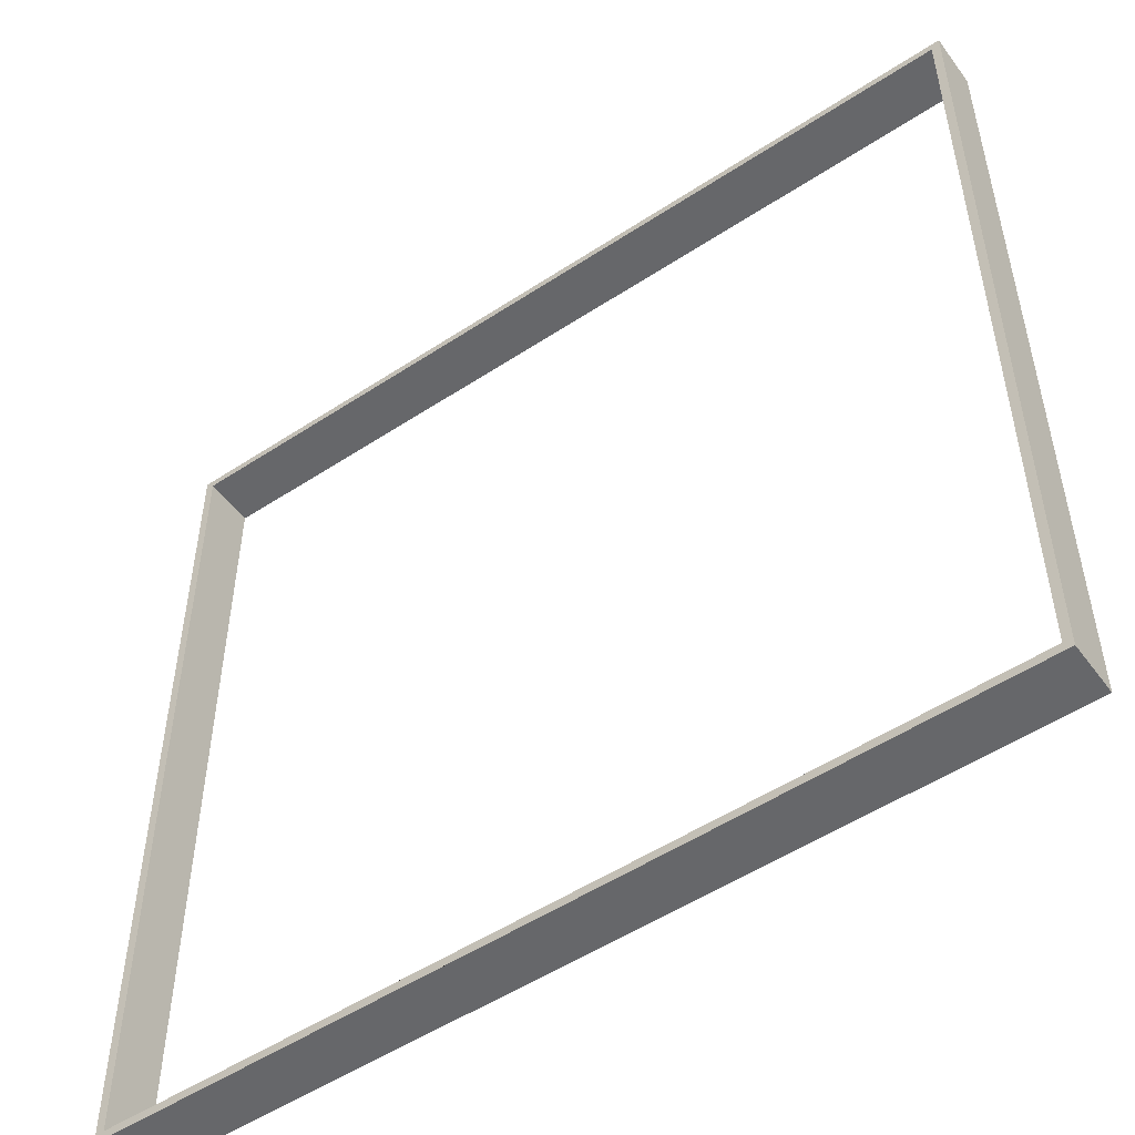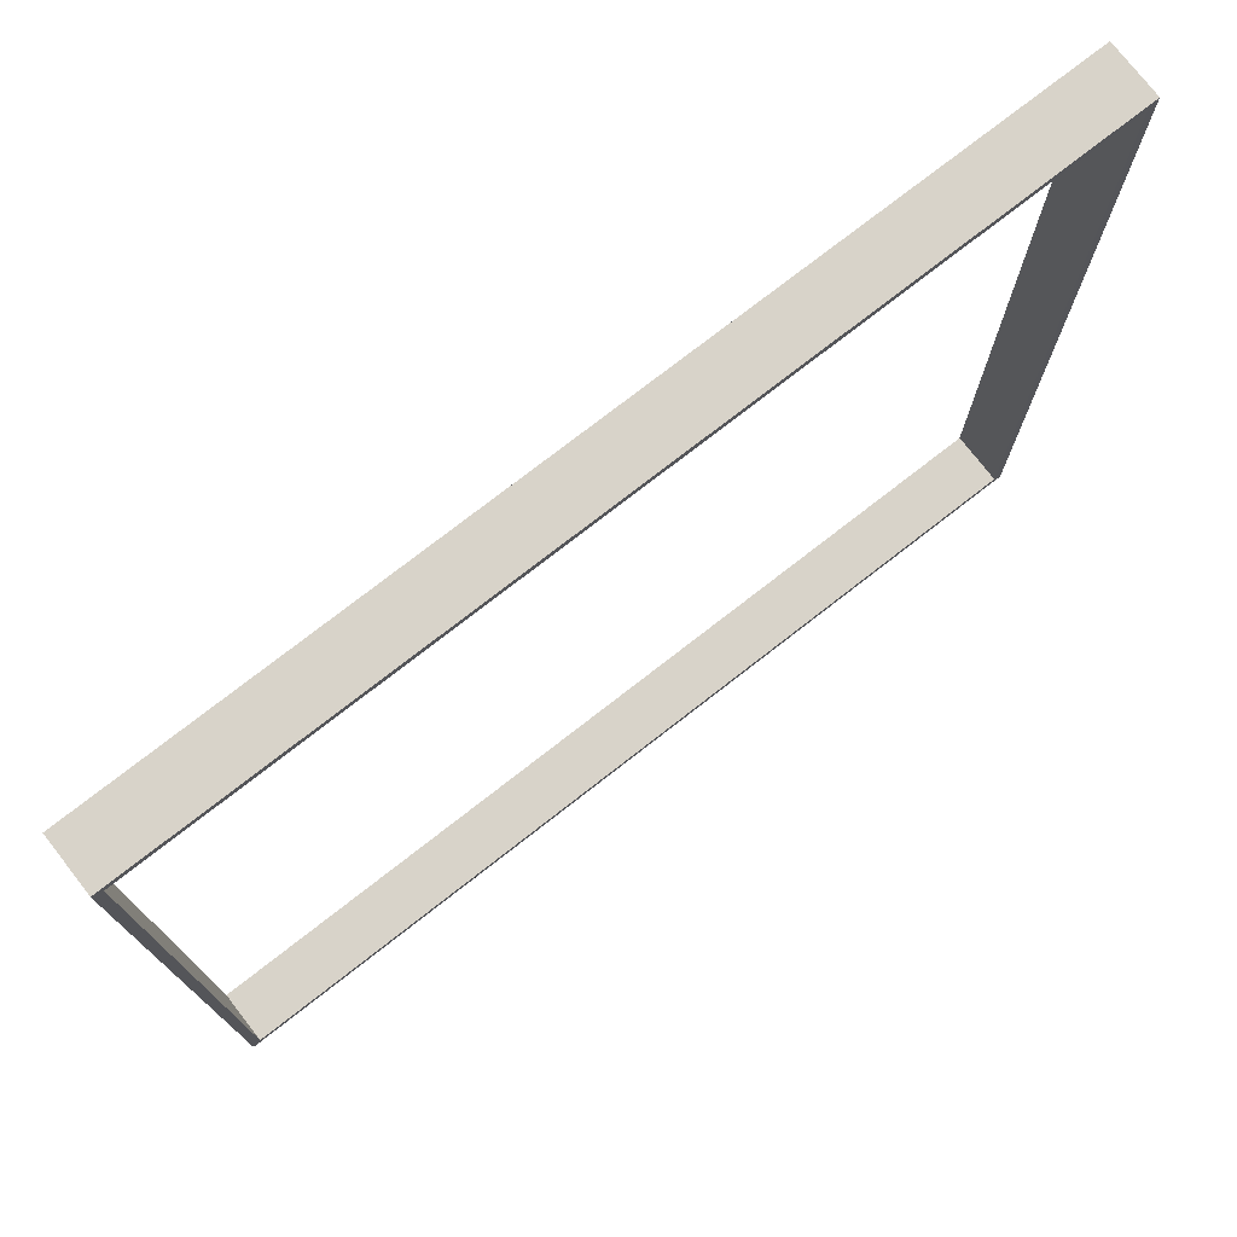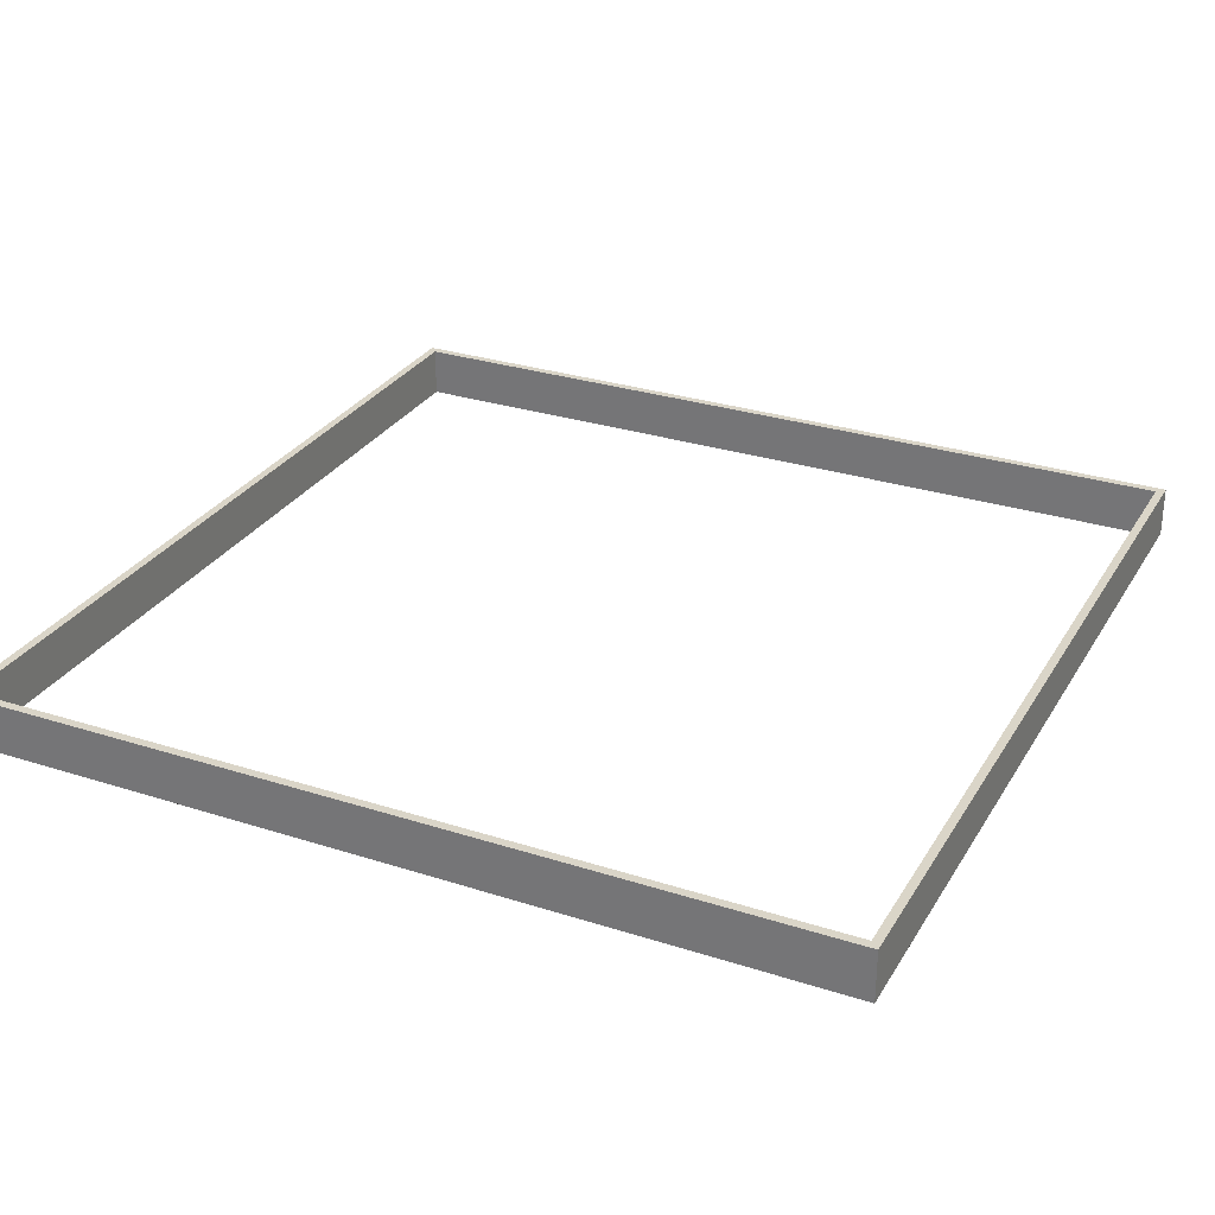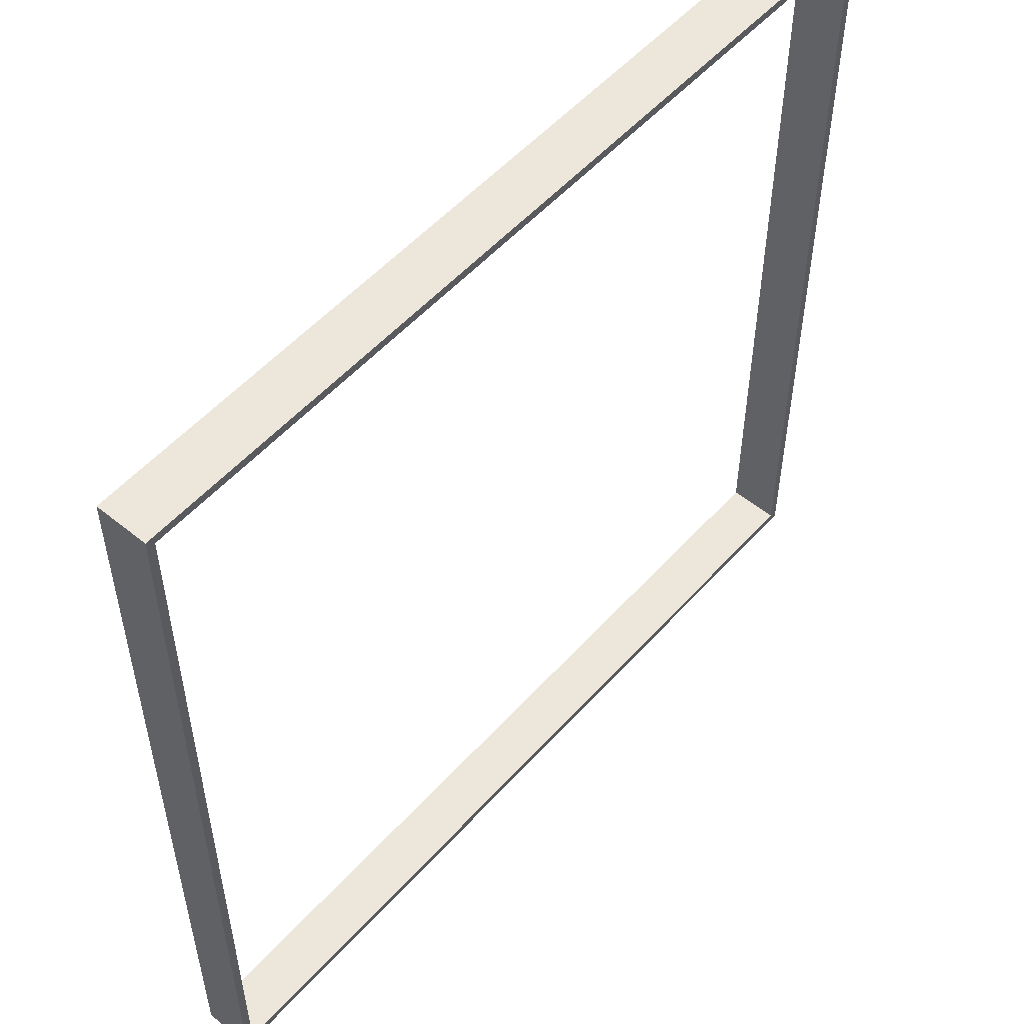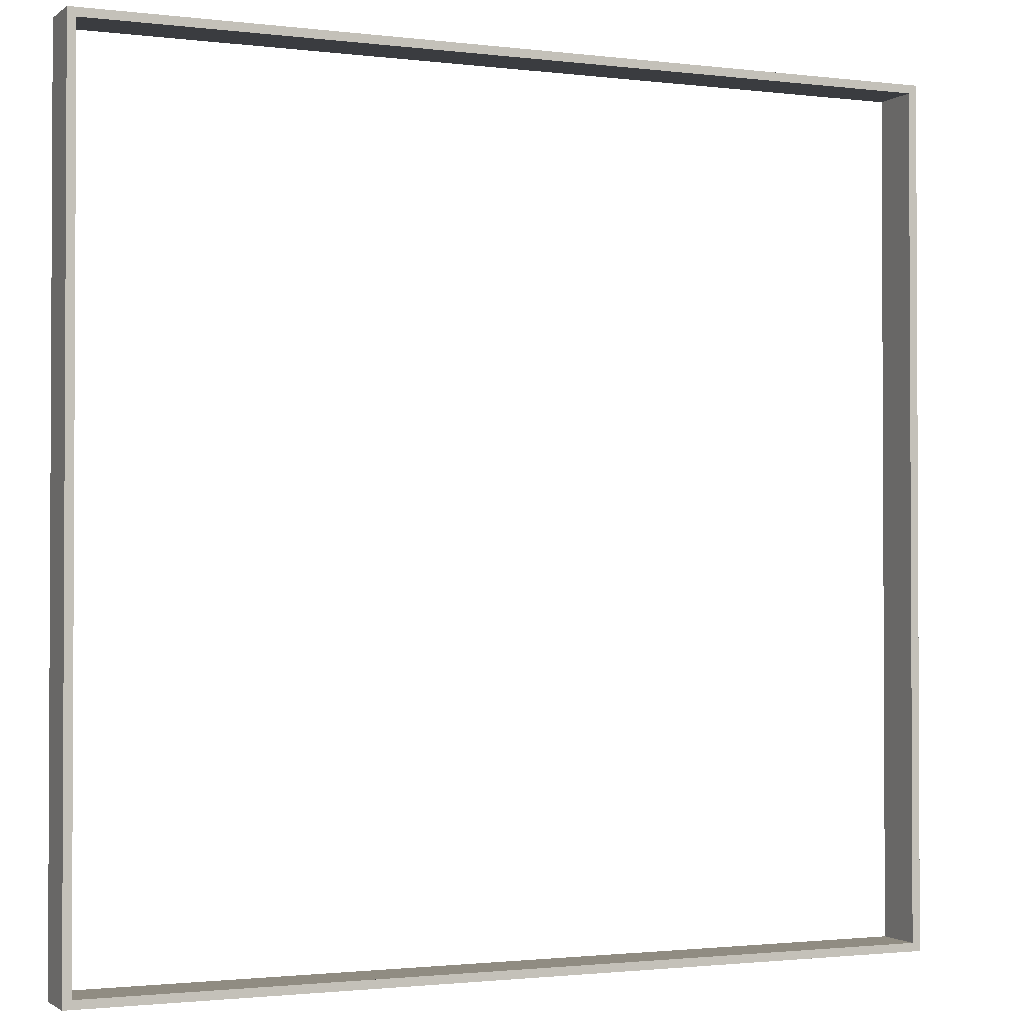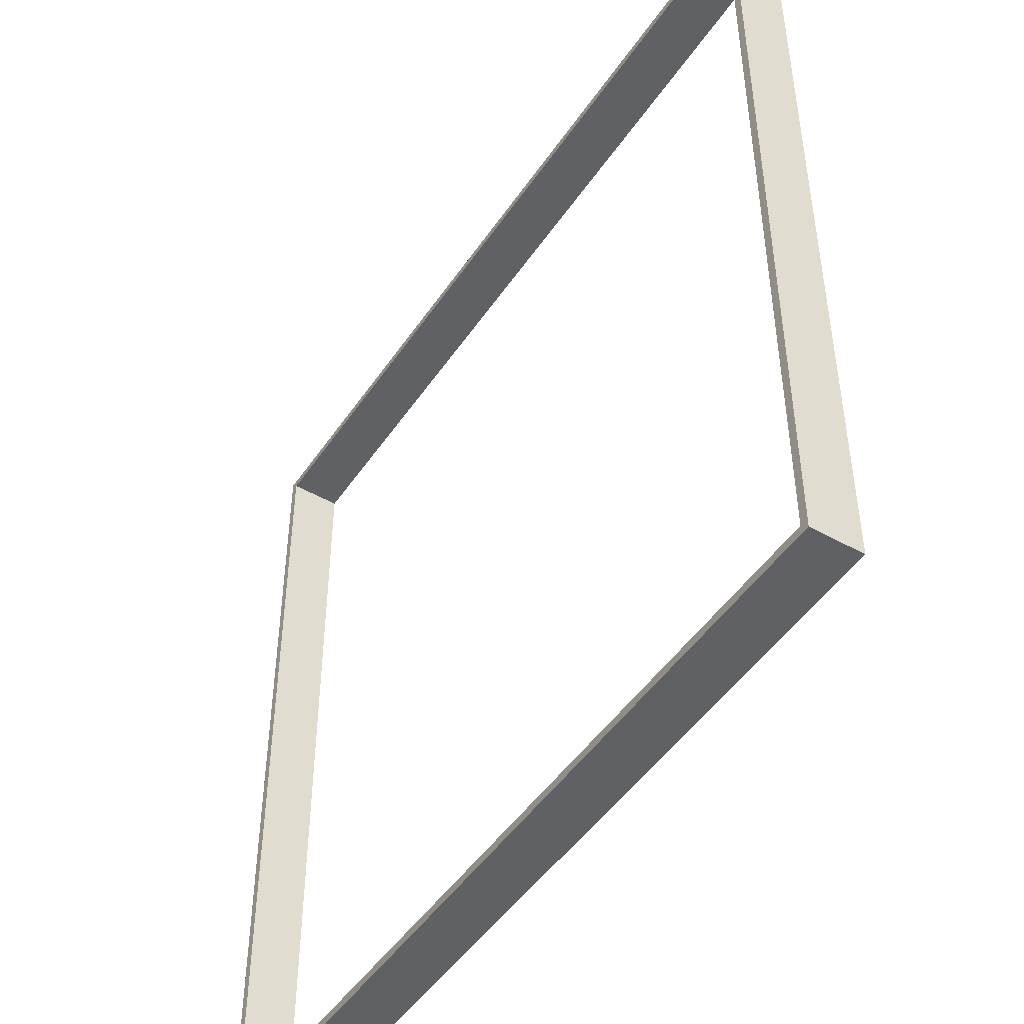
<metadata>
{"format":"obj","ext":"obj","renderer":"f3d","projection":"perspective","resolution":1024,"background":"white","views":[{"elev":-52.1,"azim":35.4,"up":"+Z"},{"elev":75.9,"azim":-37.9,"up":"+Z"},{"elev":29.1,"azim":25.5,"up":"+Y"},{"elev":53.9,"azim":-49.1,"up":"+Z"},{"elev":-1.6,"azim":-23.9,"up":"+Z"},{"elev":-47.8,"azim":57.5,"up":"+Z"}]}
</metadata>
<code>
v 189.7 0 -0.02111
v 189.7 0 -1020
v 1210 0 -0.02111
v 1210 0 -1020
v 291.7 0 -0.02111
v 393.7 0 -0.02111
v 495.7 0 -0.02111
v 597.7 0 -0.02111
v 699.7 0 -0.02111
v 801.7 0 -0.02111
v 903.7 0 -0.02111
v 1006 0 -0.02111
v 1108 0 -0.02111
v 1210 0 -102
v 1210 0 -204
v 1210 0 -306
v 1210 0 -408
v 1210 0 -510
v 1210 0 -612
v 1210 0 -714
v 1210 0 -816
v 1210 0 -918
v 1108 0 -1020
v 1006 0 -1020
v 903.7 0 -1020
v 801.7 0 -1020
v 699.7 0 -1020
v 597.7 0 -1020
v 495.7 0 -1020
v 393.7 0 -1020
v 291.7 0 -1020
v 189.7 0 -918
v 189.7 0 -816
v 189.7 0 -714
v 189.7 0 -612
v 189.7 0 -510
v 189.7 0 -408
v 189.7 0 -306
v 189.7 0 -204
v 189.7 0 -102
v 1200 0 -10.02
v 1100 0 -10.02
v 999.7 0 -10.02
v 899.7 0 -10.02
v 799.7 0 -10.02
v 699.7 0 -10.02
v 599.7 0 -10.02
v 499.7 0 -10.02
v 399.7 0 -10.02
v 299.7 0 -10.02
v 199.7 0 -10.02
v 199.7 0 -110
v 199.7 0 -210
v 199.7 0 -310
v 199.7 0 -410
v 199.7 0 -510
v 199.7 0 -610
v 199.7 0 -710
v 199.7 0 -810
v 199.7 0 -910
v 199.7 0 -1010
v 299.7 0 -1010
v 399.7 0 -1010
v 499.7 0 -1010
v 599.7 0 -1010
v 699.7 0 -1010
v 799.7 0 -1010
v 899.7 0 -1010
v 999.7 0 -1010
v 1100 0 -1010
v 1200 0 -1010
v 1200 0 -910
v 1200 0 -810
v 1200 0 -710
v 1200 0 -610
v 1200 0 -510
v 1200 0 -410
v 1200 0 -310
v 1200 0 -210
v 1200 0 -110
v 1210 0 -0.02111
v 1210 -60 -0.02111
v 189.7 0 -0.02111
v 189.7 -60 -0.02111
v 1108 0 -0.02111
v 1006 0 -0.02111
v 903.7 0 -0.02111
v 801.7 0 -0.02111
v 699.7 0 -0.02111
v 597.7 0 -0.02111
v 495.7 0 -0.02111
v 393.7 0 -0.02111
v 291.7 0 -0.02111
v 291.7 -60 -0.02111
v 393.7 -60 -0.02111
v 495.7 -60 -0.02111
v 597.7 -60 -0.02111
v 699.7 -60 -0.02111
v 801.7 -60 -0.02111
v 903.7 -60 -0.02111
v 1006 -60 -0.02111
v 1108 -60 -0.02111
v 1210 0 -1020
v 1210 -60 -1020
v 1210 0 -0.02111
v 1210 -60 -0.02111
v 1210 0 -918
v 1210 0 -816
v 1210 0 -714
v 1210 0 -612
v 1210 0 -510
v 1210 0 -408
v 1210 0 -306
v 1210 0 -204
v 1210 0 -102
v 1210 -60 -102
v 1210 -60 -204
v 1210 -60 -306
v 1210 -60 -408
v 1210 -60 -510
v 1210 -60 -612
v 1210 -60 -714
v 1210 -60 -816
v 1210 -60 -918
v 189.7 0 -1020
v 189.7 -60 -1020
v 1210 0 -1020
v 1210 -60 -1020
v 291.7 0 -1020
v 393.7 0 -1020
v 495.7 0 -1020
v 597.7 0 -1020
v 699.7 0 -1020
v 801.7 0 -1020
v 903.7 0 -1020
v 1006 0 -1020
v 1108 0 -1020
v 1108 -60 -1020
v 1006 -60 -1020
v 903.7 -60 -1020
v 801.7 -60 -1020
v 699.7 -60 -1020
v 597.7 -60 -1020
v 495.7 -60 -1020
v 393.7 -60 -1020
v 291.7 -60 -1020
v 189.7 0 -0.02111
v 189.7 -60 -0.02111
v 189.7 0 -1020
v 189.7 -60 -1020
v 189.7 0 -102
v 189.7 0 -204
v 189.7 0 -306
v 189.7 0 -408
v 189.7 0 -510
v 189.7 0 -612
v 189.7 0 -714
v 189.7 0 -816
v 189.7 0 -918
v 189.7 -60 -918
v 189.7 -60 -816
v 189.7 -60 -714
v 189.7 -60 -612
v 189.7 -60 -510
v 189.7 -60 -408
v 189.7 -60 -306
v 189.7 -60 -204
v 189.7 -60 -102
v 199.7 0 -1010
v 199.7 -60 -1010
v 199.7 0 -10.02
v 199.7 -60 -10.02
v 199.7 0 -910
v 199.7 0 -810
v 199.7 0 -710
v 199.7 0 -610
v 199.7 0 -510
v 199.7 0 -410
v 199.7 0 -310
v 199.7 0 -210
v 199.7 0 -110
v 199.7 -60 -110
v 199.7 -60 -210
v 199.7 -60 -310
v 199.7 -60 -410
v 199.7 -60 -510
v 199.7 -60 -610
v 199.7 -60 -710
v 199.7 -60 -810
v 199.7 -60 -910
v 1200 0 -1010
v 1200 -60 -1010
v 199.7 0 -1010
v 199.7 -60 -1010
v 1100 0 -1010
v 999.7 0 -1010
v 899.7 0 -1010
v 799.7 0 -1010
v 699.7 0 -1010
v 599.7 0 -1010
v 499.7 0 -1010
v 399.7 0 -1010
v 299.7 0 -1010
v 299.7 -60 -1010
v 399.7 -60 -1010
v 499.7 -60 -1010
v 599.7 -60 -1010
v 699.7 -60 -1010
v 799.7 -60 -1010
v 899.7 -60 -1010
v 999.7 -60 -1010
v 1100 -60 -1010
v 1200 0 -10.02
v 1200 -60 -10.02
v 1200 0 -1010
v 1200 -60 -1010
v 1200 0 -110
v 1200 0 -210
v 1200 0 -310
v 1200 0 -410
v 1200 0 -510
v 1200 0 -610
v 1200 0 -710
v 1200 0 -810
v 1200 0 -910
v 1200 -60 -910
v 1200 -60 -810
v 1200 -60 -710
v 1200 -60 -610
v 1200 -60 -510
v 1200 -60 -410
v 1200 -60 -310
v 1200 -60 -210
v 1200 -60 -110
v 199.7 0 -10.02
v 199.7 -60 -10.02
v 1200 0 -10.02
v 1200 -60 -10.02
v 299.7 0 -10.02
v 399.7 0 -10.02
v 499.7 0 -10.02
v 599.7 0 -10.02
v 699.7 0 -10.02
v 799.7 0 -10.02
v 899.7 0 -10.02
v 999.7 0 -10.02
v 1100 0 -10.02
v 1100 -60 -10.02
v 999.7 -60 -10.02
v 899.7 -60 -10.02
v 799.7 -60 -10.02
v 699.7 -60 -10.02
v 599.7 -60 -10.02
v 499.7 -60 -10.02
v 399.7 -60 -10.02
v 299.7 -60 -10.02
v 189.7 -60 -0.02111
v 189.7 -60 -1020
v 1210 -60 -0.02111
v 1210 -60 -1020
v 291.7 -60 -0.02111
v 393.7 -60 -0.02111
v 495.7 -60 -0.02111
v 597.7 -60 -0.02111
v 699.7 -60 -0.02111
v 801.7 -60 -0.02111
v 903.7 -60 -0.02111
v 1006 -60 -0.02111
v 1108 -60 -0.02111
v 1210 -60 -102
v 1210 -60 -204
v 1210 -60 -306
v 1210 -60 -408
v 1210 -60 -510
v 1210 -60 -612
v 1210 -60 -714
v 1210 -60 -816
v 1210 -60 -918
v 1108 -60 -1020
v 1006 -60 -1020
v 903.7 -60 -1020
v 801.7 -60 -1020
v 699.7 -60 -1020
v 597.7 -60 -1020
v 495.7 -60 -1020
v 393.7 -60 -1020
v 291.7 -60 -1020
v 189.7 -60 -918
v 189.7 -60 -816
v 189.7 -60 -714
v 189.7 -60 -612
v 189.7 -60 -510
v 189.7 -60 -408
v 189.7 -60 -306
v 189.7 -60 -204
v 189.7 -60 -102
v 199.7 -60 -10.02
v 199.7 -60 -110
v 199.7 -60 -210
v 199.7 -60 -310
v 199.7 -60 -410
v 199.7 -60 -510
v 199.7 -60 -610
v 199.7 -60 -710
v 199.7 -60 -810
v 199.7 -60 -910
v 199.7 -60 -1010
v 299.7 -60 -1010
v 399.7 -60 -1010
v 499.7 -60 -1010
v 599.7 -60 -1010
v 699.7 -60 -1010
v 799.7 -60 -1010
v 899.7 -60 -1010
v 999.7 -60 -1010
v 1100 -60 -1010
v 1200 -60 -1010
v 1200 -60 -910
v 1200 -60 -810
v 1200 -60 -710
v 1200 -60 -610
v 1200 -60 -510
v 1200 -60 -410
v 1200 -60 -310
v 1200 -60 -210
v 1200 -60 -110
v 1200 -60 -10.02
v 1100 -60 -10.02
v 999.7 -60 -10.02
v 899.7 -60 -10.02
v 799.7 -60 -10.02
v 699.7 -60 -10.02
v 599.7 -60 -10.02
v 499.7 -60 -10.02
v 399.7 -60 -10.02
v 299.7 -60 -10.02
f 102 82 81 85 86 87 88 89 90 91 92 93 83 84 94 95 96 97 98 99 100 101
f 124 104 103 107 108 109 110 111 112 113 114 115 105 106 116 117 118 119 120 121 122 123
f 146 126 125 129 130 131 132 133 134 135 136 137 127 128 138 139 140 141 142 143 144 145
f 168 148 147 151 152 153 154 155 156 157 158 159 149 150 160 161 162 163 164 165 166 167
f 190 170 169 173 174 175 176 177 178 179 180 181 171 172 182 183 184 185 186 187 188 189
f 212 192 191 195 196 197 198 199 200 201 202 203 193 194 204 205 206 207 208 209 210 211
f 234 214 213 217 218 219 220 221 222 223 224 225 215 216 226 227 228 229 230 231 232 233
f 256 236 235 239 240 241 242 243 244 245 246 247 237 238 248 249 250 251 252 253 254 255
f 40 1 51 52
f 39 40 52 53
f 1 5 50 51
f 37 38 54 55
f 53 54 38 39
f 36 37 55 56
f 5 6 49 50
f 7 8 47 48
f 8 9 46 47
f 6 7 48 49
f 45 46 9 10
f 35 36 56 57
f 57 58 34 35
f 33 34 58 59
f 2 32 60 61
f 32 33 59 60
f 62 63 30 31
f 63 64 29 30
f 61 62 31 2
f 28 29 64 65
f 27 28 65 66
f 44 45 10 11
f 11 12 43 44
f 12 13 42 43
f 41 42 13 3
f 80 41 3 14
f 14 15 79 80
f 15 16 78 79
f 77 78 16 17
f 76 77 17 18
f 75 76 18 19
f 66 67 26 27
f 68 69 24 25
f 69 70 23 24
f 67 68 25 26
f 70 71 4 23
f 74 75 19 20
f 73 74 20 21
f 71 72 22 4
f 21 22 72 73
f 296 298 297 257
f 295 299 298 296
f 257 297 336 261
f 293 301 300 294
f 299 295 294 300
f 292 302 301 293
f 261 336 335 262
f 263 334 333 264
f 264 333 332 265
f 262 335 334 263
f 331 266 265 332
f 291 303 302 292
f 303 291 290 304
f 289 305 304 290
f 258 307 306 288
f 288 306 305 289
f 308 287 286 309
f 309 286 285 310
f 307 258 287 308
f 284 311 310 285
f 283 312 311 284
f 330 267 266 331
f 267 330 329 268
f 268 329 328 269
f 327 259 269 328
f 326 270 259 327
f 270 326 325 271
f 271 325 324 272
f 323 273 272 324
f 322 274 273 323
f 321 275 274 322
f 312 283 282 313
f 314 281 280 315
f 315 280 279 316
f 313 282 281 314
f 316 279 260 317
f 320 276 275 321
f 319 277 276 320
f 317 260 278 318
f 277 319 318 278

</code>
